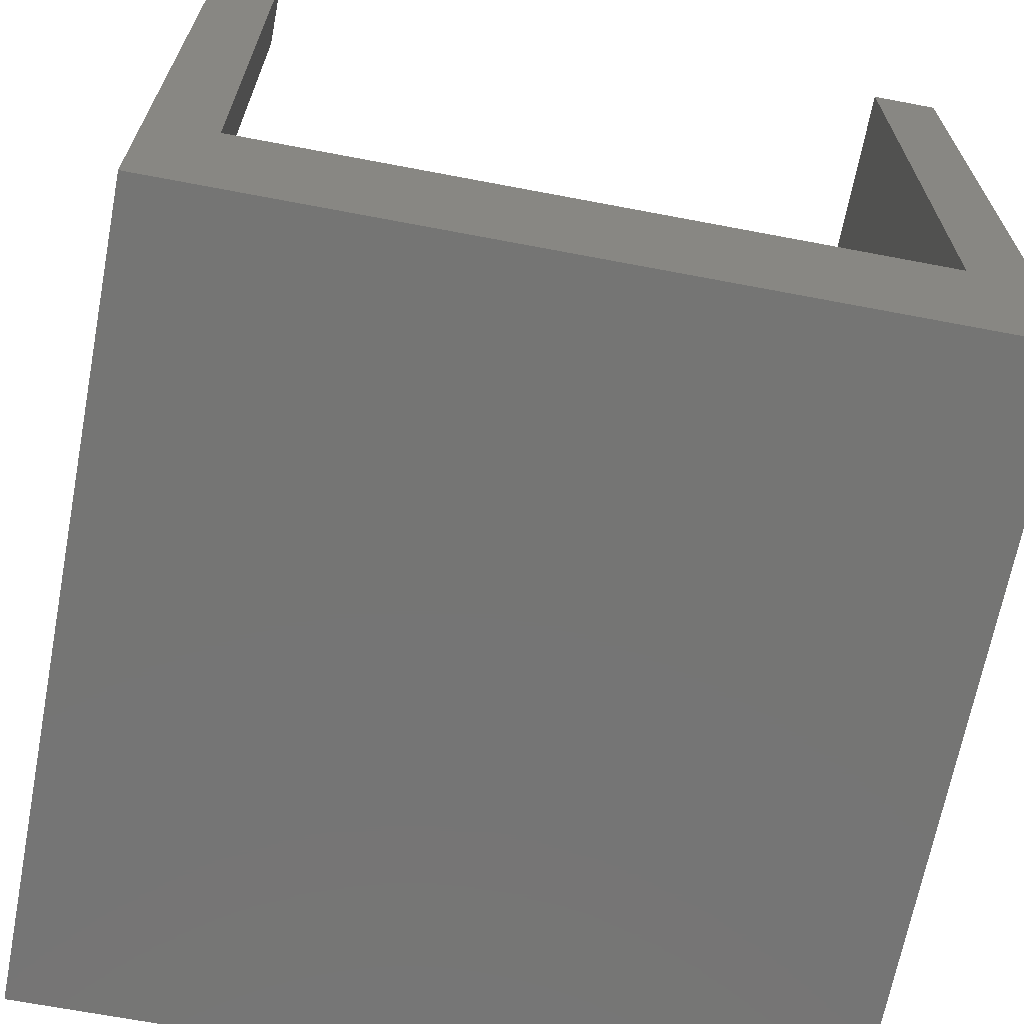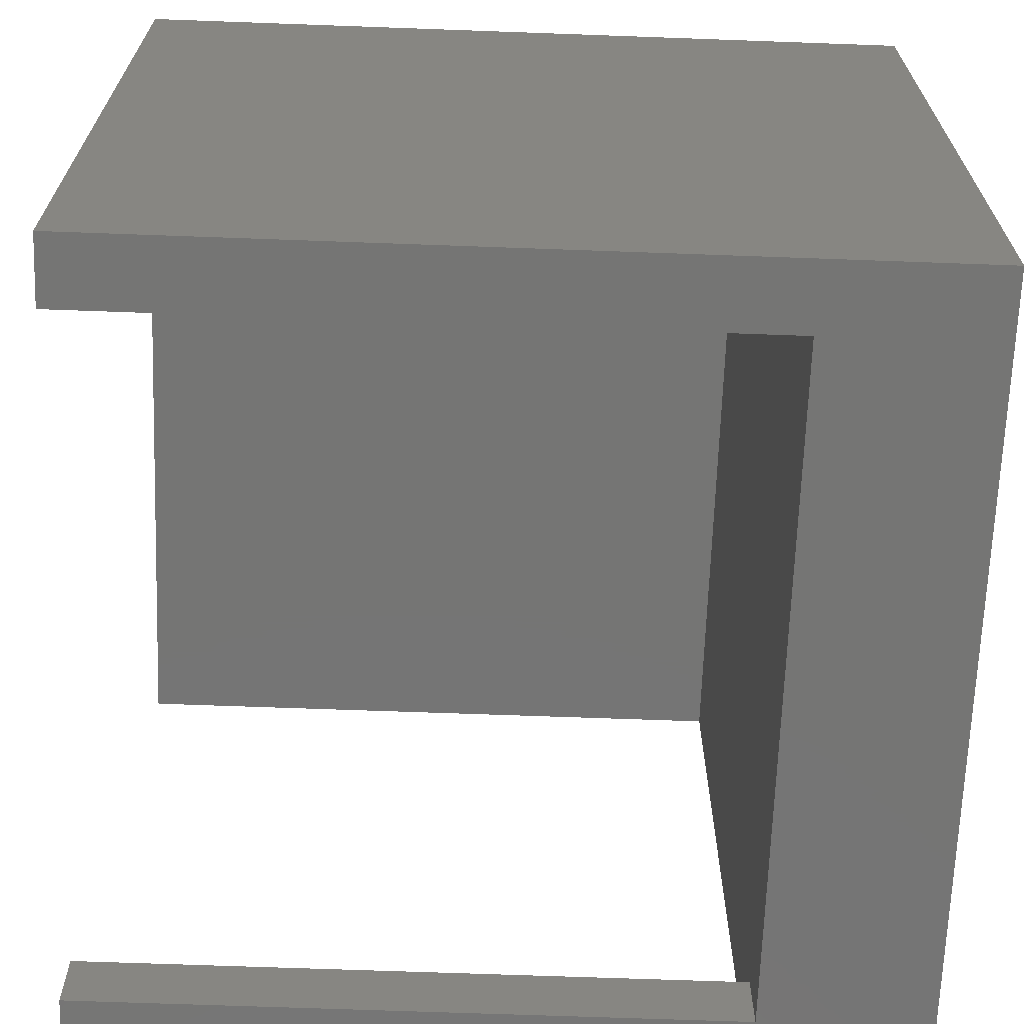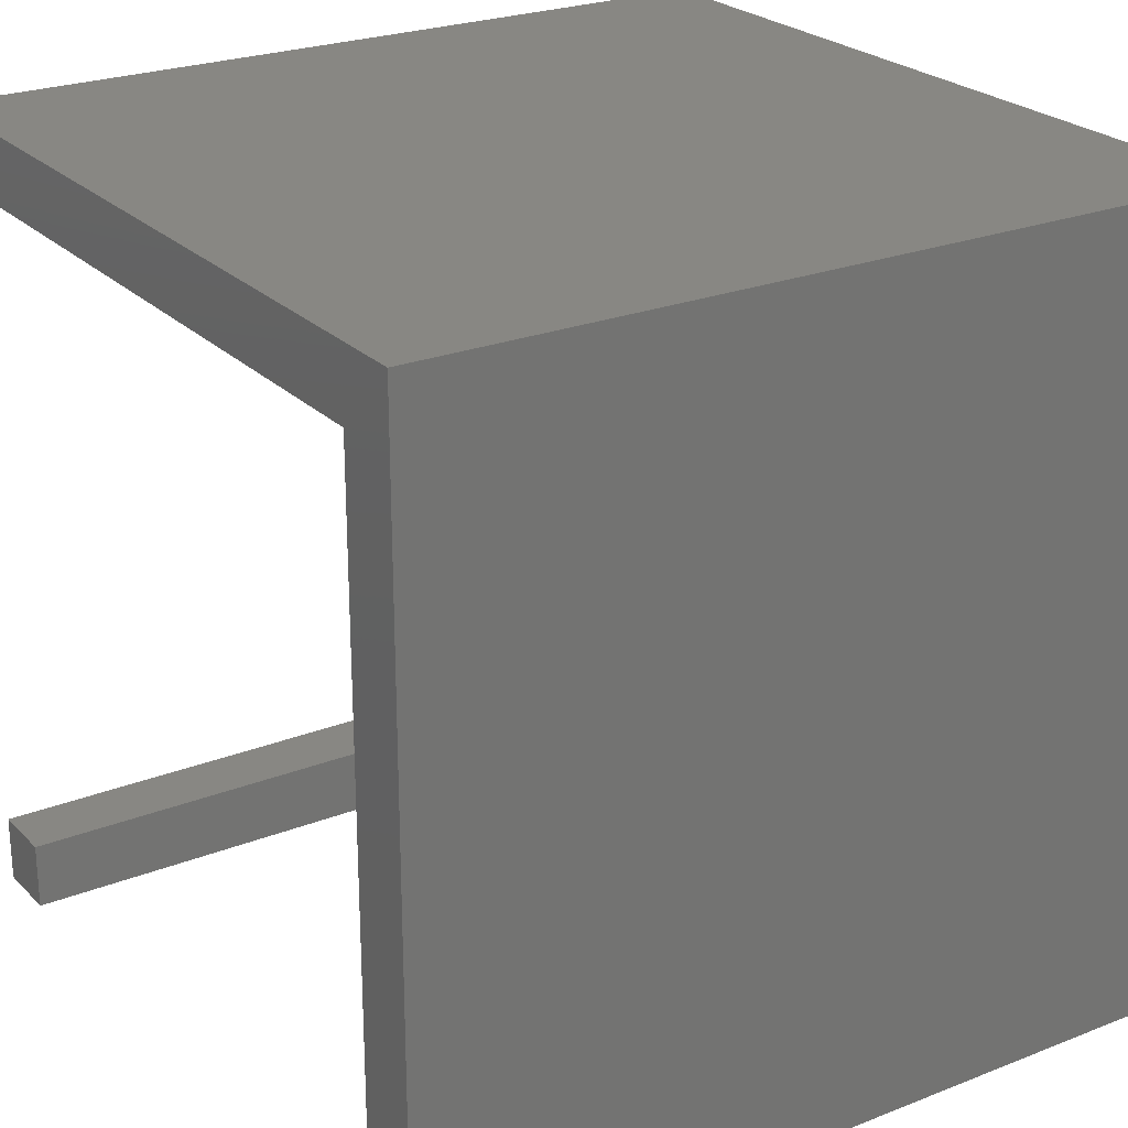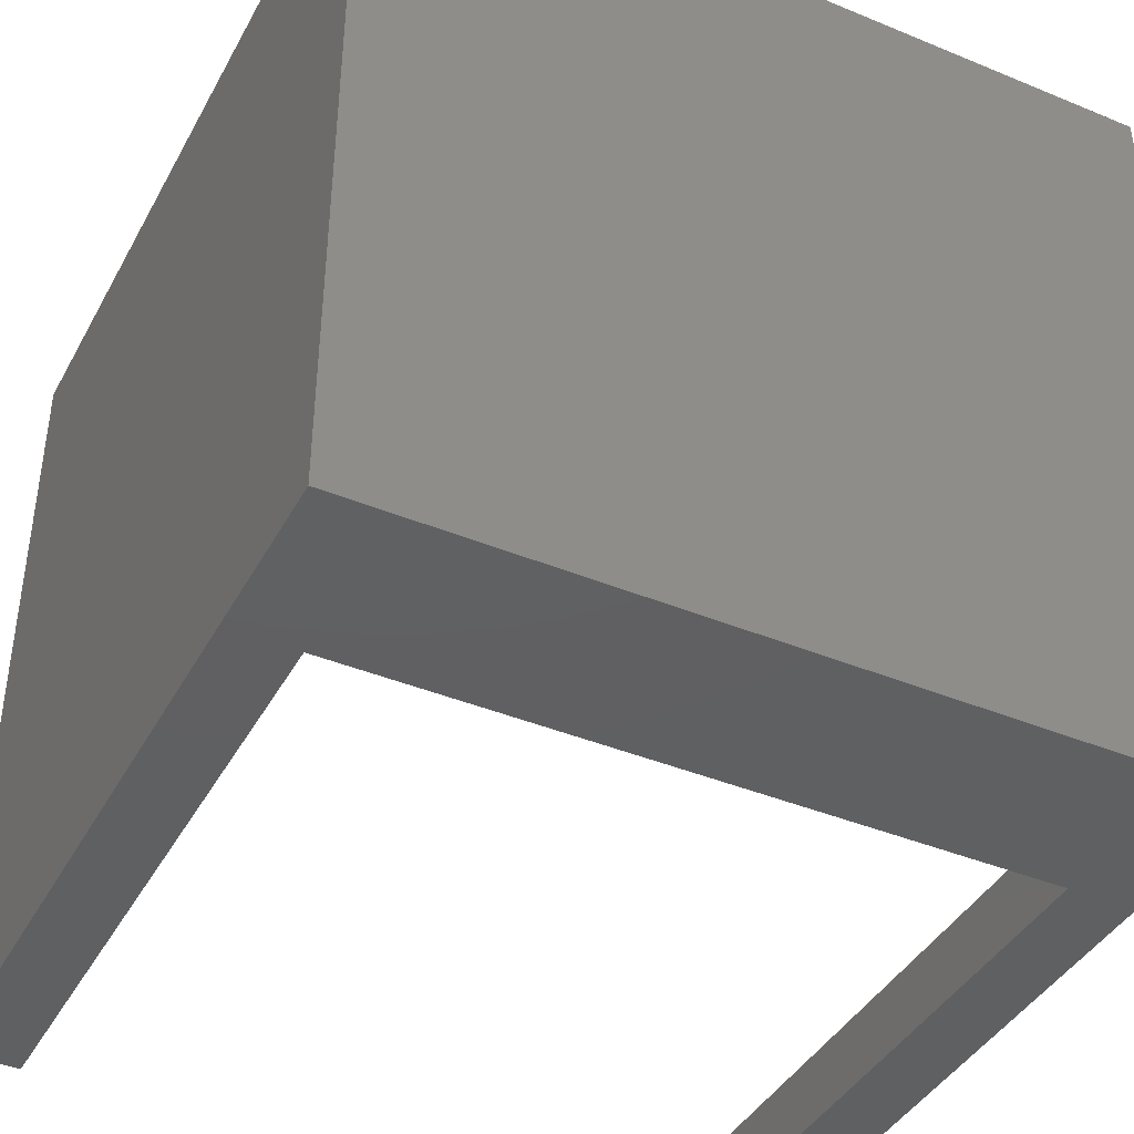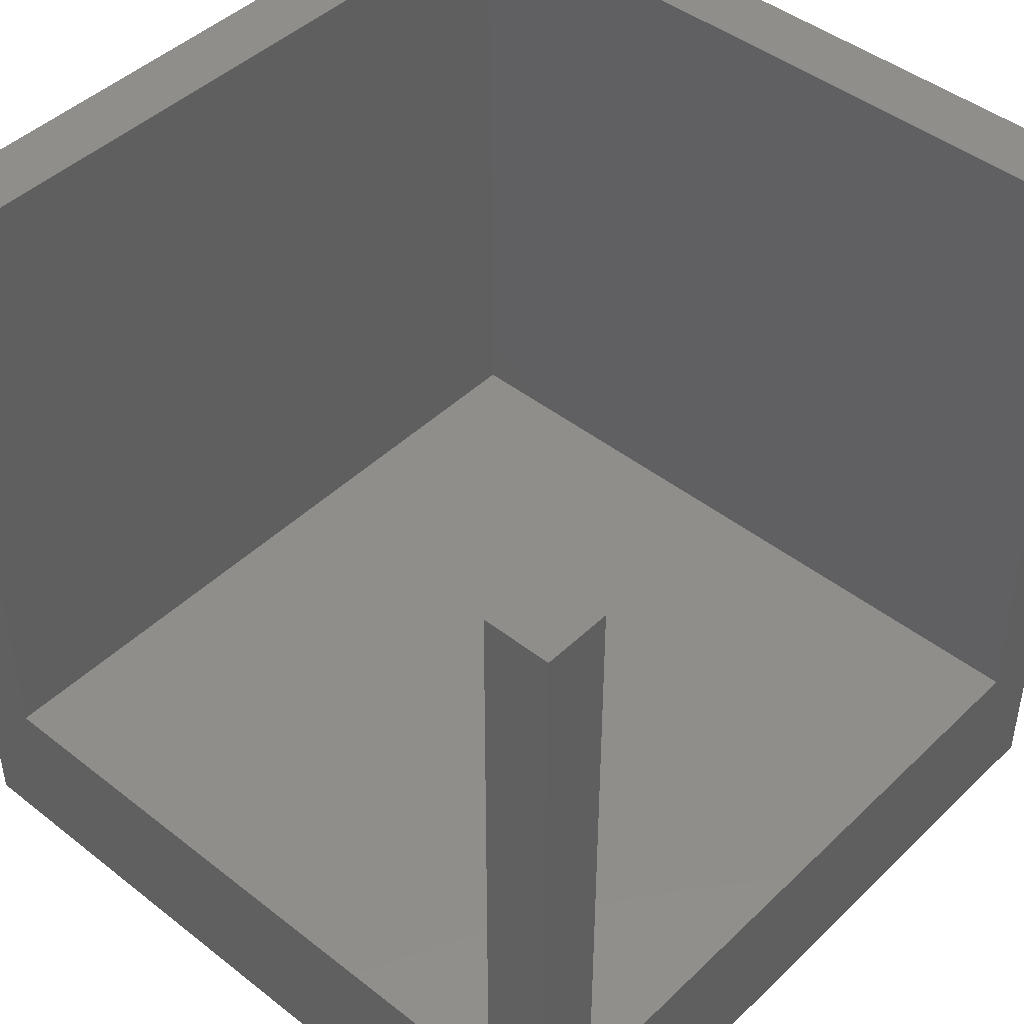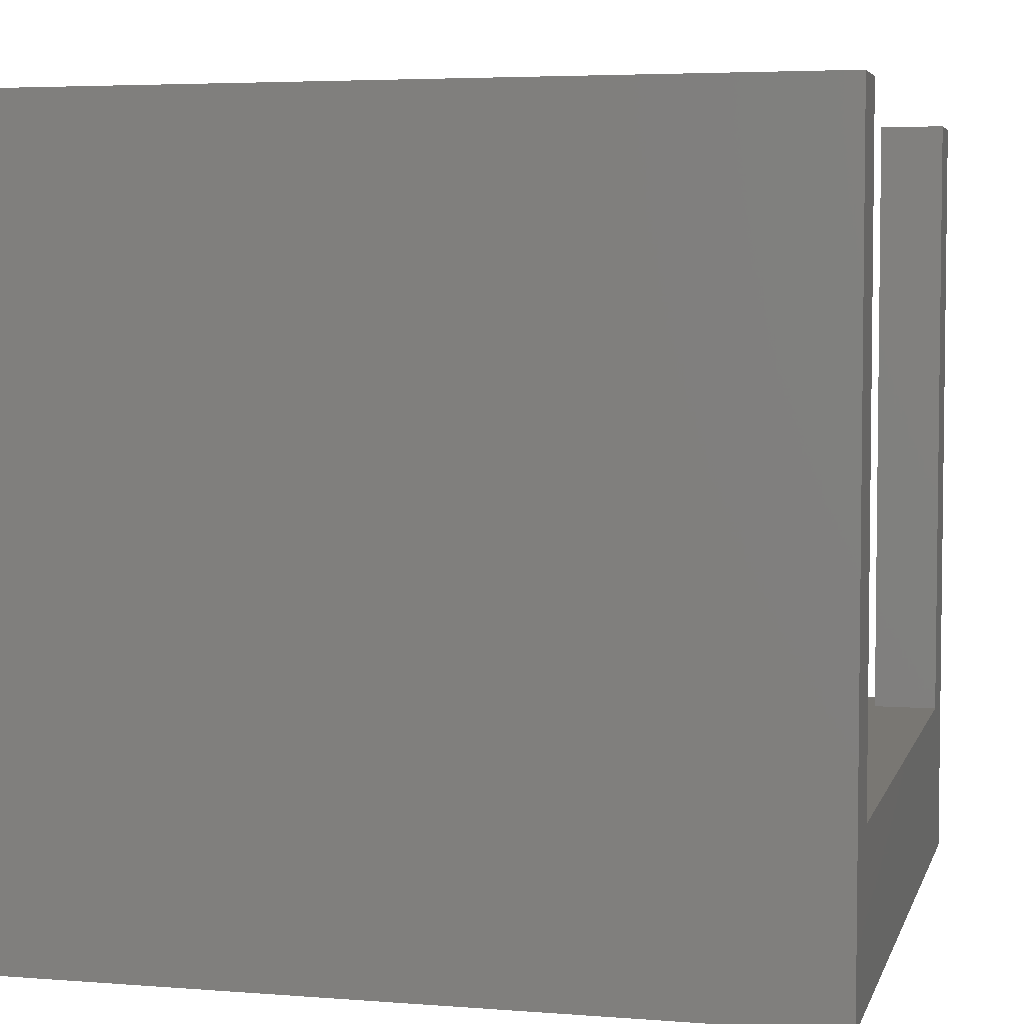
<metadata>
{"format":"stl","ext":"stl","renderer":"f3d","projection":"perspective","resolution":1024,"background":"white","views":[{"elev":-67.3,"azim":-10.8,"up":"+Z"},{"elev":-67.3,"azim":87.9,"up":"+Y"},{"elev":24.4,"azim":57.1,"up":"+Y"},{"elev":-41.3,"azim":153.4,"up":"+Y"},{"elev":45.0,"azim":-47.8,"up":"+Z"},{"elev":4.6,"azim":-165.9,"up":"+Z"}]}
</metadata>
<code>
# stl→obj: 20 verts, 36 faces
v 0 27.5 6.25
v 0 30 0
v 0 2.5 6.25
v 0 0 0
v 0 0 30.25
v 0 27.5 30.25
v 0 30 30.25
v 0 2.5 30.25
v 2.5 0 6.25
v 30 0 0
v 2.5 0 30.25
v 30 0 30.25
v 27.5 0 30.25
v 27.5 0 6.25
v 30 30 0
v 30 30 30.25
v 27.5 27.5 30.25
v 27.5 27.5 6.25
v 2.5 2.5 6.25
v 2.5 2.5 30.25
f 1 2 3
f 4 5 3
f 4 3 2
f 2 1 6
f 2 6 7
f 3 5 8
f 9 4 10
f 9 11 5
f 12 13 10
f 13 14 10
f 5 4 9
f 14 9 10
f 4 2 10
f 10 2 15
f 2 7 15
f 15 7 16
f 7 6 17
f 16 7 17
f 13 12 17
f 12 16 17
f 6 1 18
f 17 6 18
f 1 3 19
f 14 1 19
f 9 14 19
f 14 18 1
f 3 8 19
f 19 8 20
f 8 5 11
f 20 8 11
f 11 9 19
f 20 11 19
f 14 13 18
f 18 13 17
f 12 10 15
f 16 12 15

</code>
